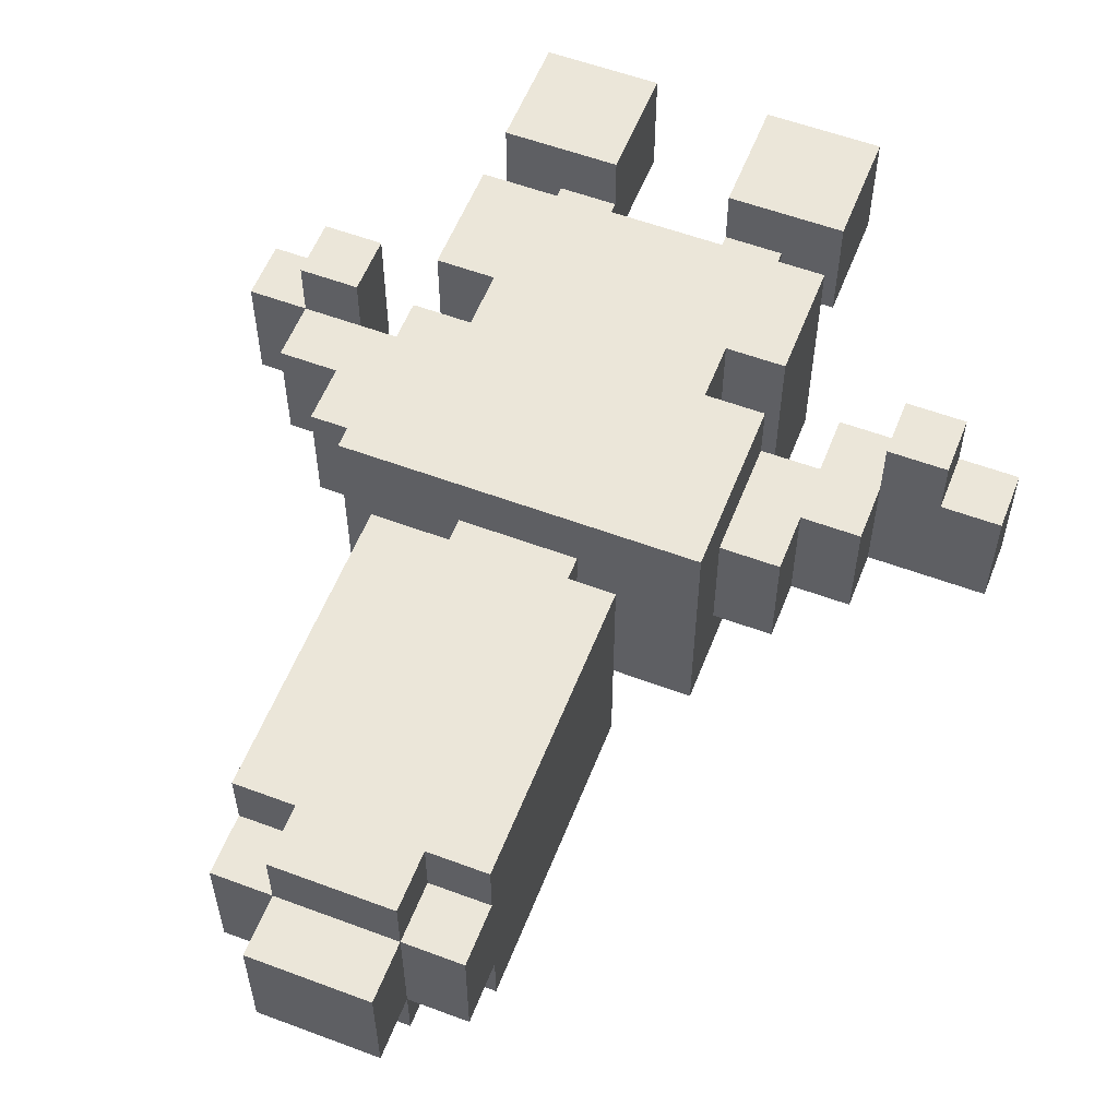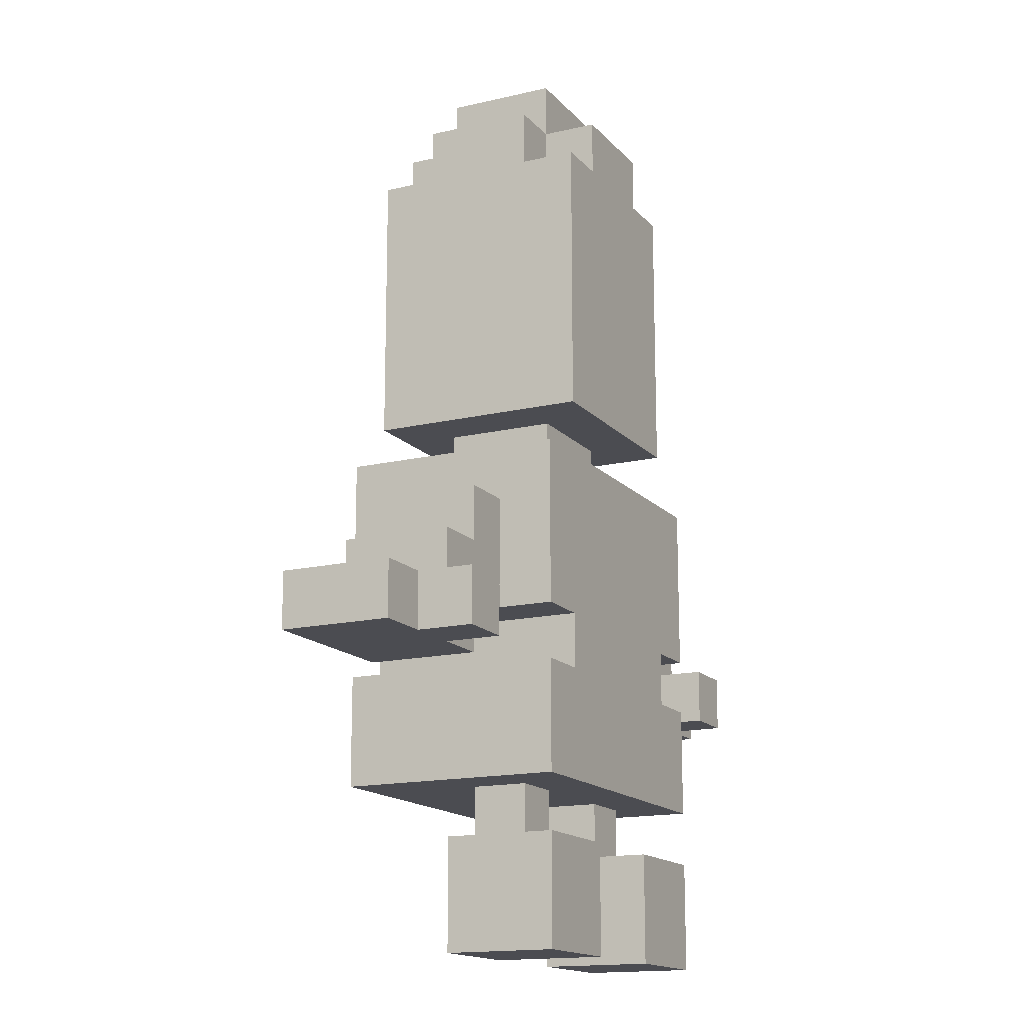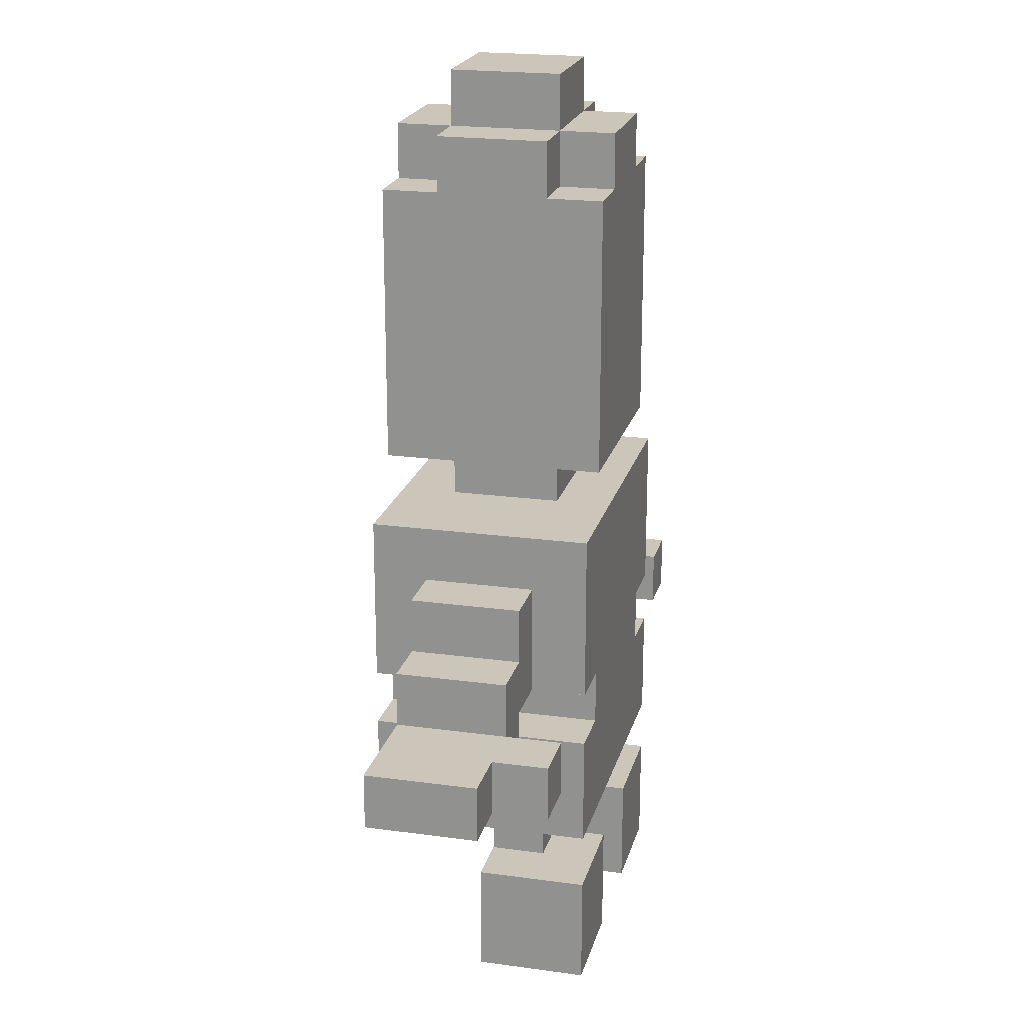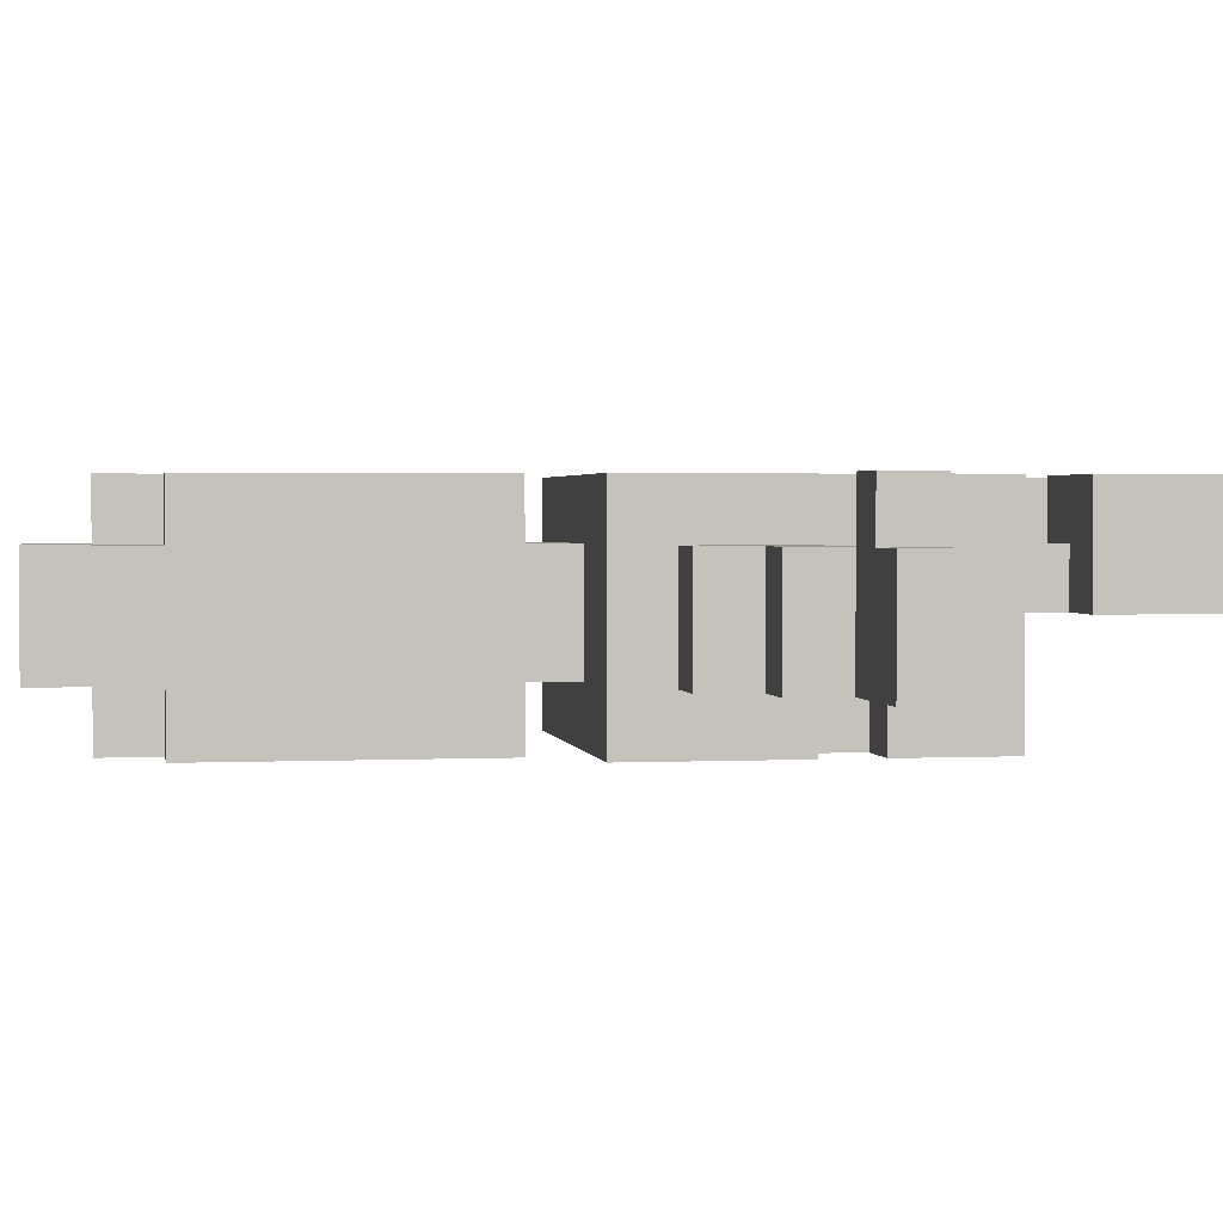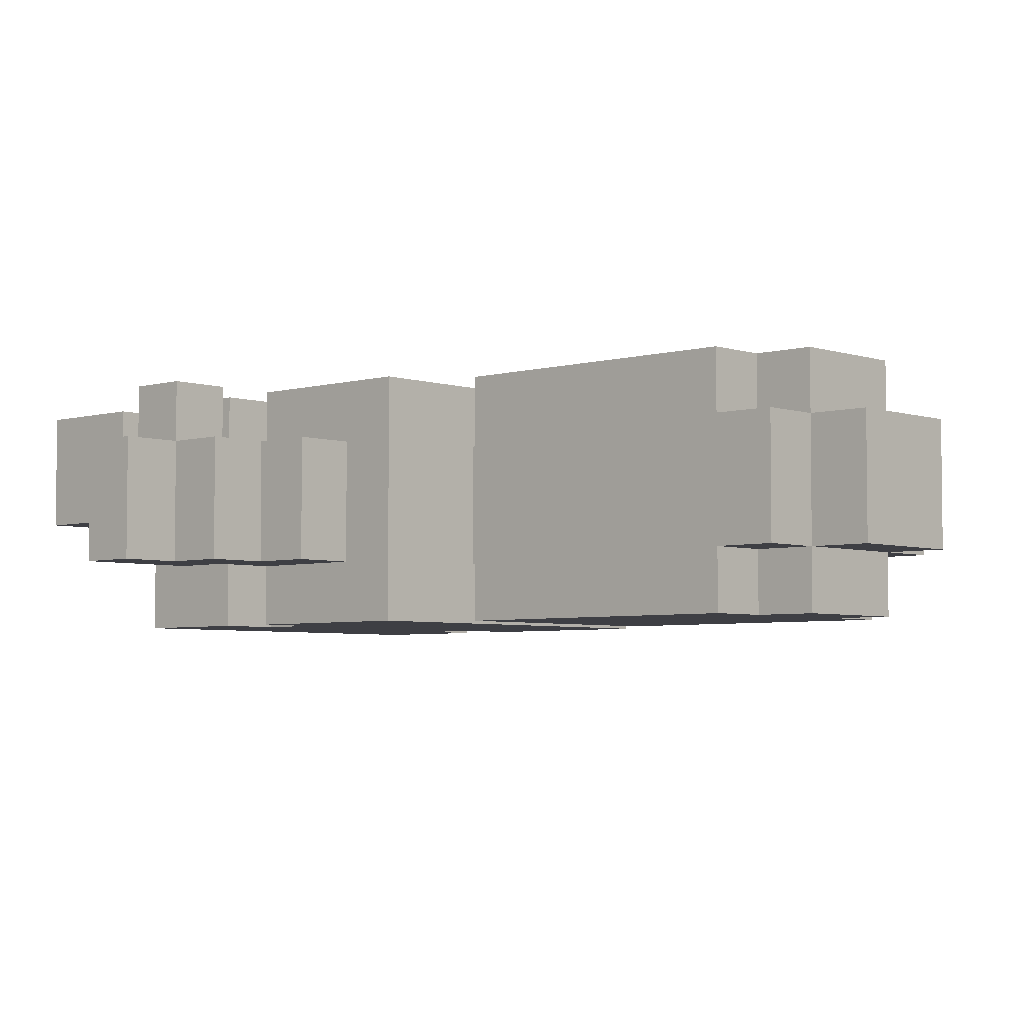
<metadata>
{"format":"obj","ext":"obj","renderer":"f3d","projection":"perspective","resolution":1024,"background":"white","views":[{"elev":56.8,"azim":-158.7,"up":"+Z"},{"elev":-15.5,"azim":-63.6,"up":"+Y"},{"elev":20.8,"azim":-76.1,"up":"+Y"},{"elev":2.0,"azim":-100.0,"up":"+Z"},{"elev":-4.5,"azim":132.9,"up":"+Z"}]}
</metadata>
<code>
g Page_Prototype
v -7 5 1
v -7 5 -1
v -7 6 1
v -7 6 -1
v -6 5 2
v -6 5 1
v -6 6 2
v -6 6 1
v -5 6 1
v -5 6 -1
v -5 7 1
v -5 7 -1
v -4 7 1
v -4 7 -1
v -4 8 1
v -4 8 -1
v -3 0 2
v -3 0 -0
v -3 2 2
v -3 2 -0
v -3 3 2
v -3 3 -2
v -3 5 2
v -3 5 -2
v -3 6 2
v -3 6 1
v -3 6 -1
v -3 6 -2
v -3 8 1
v -3 8 -1
v -3 9 2
v -3 9 -2
v -2 2 1
v -2 2 -0
v -2 3 1
v -2 3 -0
v -2 5 2
v -2 5 -2
v -2 6 2
v -2 6 -2
v -2 10 2
v -2 10 -2
v -2 11 2
v -2 11 1
v -2 11 -0
v -2 11 -2
v -2 12 2
v -2 12 1
v -2 12 -0
v -2 13 2
v -2 13 1
v -2 13 -2
v -2 15 2
v -2 15 1
v -2 15 -1
v -2 15 -2
v -2 16 1
v -2 16 -1
v -1 9 1
v -1 9 -1
v -1 10 1
v -1 10 -1
v -1 15 2
v -1 15 1
v -1 15 -1
v -1 15 -2
v -1 16 2
v -1 16 1
v -1 16 -1
v -1 16 -2
v -1 17 1
v -1 17 -1
v 1 0 2
v 1 0 -0
v 1 2 2
v 1 2 1
v 1 2 -0
v 1 3 1
v 1 3 -0
v 4 5 2
v 4 5 -1
v 4 6 2
v 4 6 1
v 4 6 -1
v -5 5 2
v -5 5 1
v -5 6 2
v -5 6 1
v -4 5 1
v -4 5 -1
v -4 6 1
v -4 6 -1
v -1 0 2
v -1 0 -0
v -1 2 2
v -1 2 1
v -1 2 -0
v -1 3 1
v -1 3 -0
v 1 9 1
v 1 9 -1
v 1 10 1
v 1 10 -1
v 1 15 2
v 1 15 1
v 1 15 -1
v 1 15 -2
v 1 16 2
v 1 16 1
v 1 16 -1
v 1 16 -2
v 1 17 1
v 1 17 -1
v 2 2 1
v 2 2 -0
v 2 3 1
v 2 3 -0
v 2 5 2
v 2 5 -2
v 2 6 2
v 2 6 -2
v 2 10 2
v 2 10 -2
v 2 11 2
v 2 11 1
v 2 11 -1
v 2 11 -2
v 2 12 2
v 2 12 1
v 2 12 -0
v 2 12 -1
v 2 13 2
v 2 13 -0
v 2 13 -2
v 2 15 2
v 2 15 1
v 2 15 -1
v 2 15 -2
v 2 16 1
v 2 16 -1
v 3 0 2
v 3 0 -0
v 3 2 2
v 3 2 -0
v 3 3 2
v 3 3 -2
v 3 5 2
v 3 5 -2
v 3 6 2
v 3 6 1
v 3 6 -1
v 3 6 -2
v 3 8 1
v 3 8 -1
v 3 9 2
v 3 9 -2
v 4 7 1
v 4 7 -1
v 4 8 1
v 4 8 -1
v 5 5 2
v 5 5 1
v 5 6 2
v 5 6 1
v 5 6 -1
v 5 7 1
v 5 7 -1
v 6 5 1
v 6 5 -1
v 6 6 1
v 6 6 -1
v -6 5 2
v -6 6 2
v -5 5 2
v -5 6 2
v -3 0 2
v -3 2 2
v -3 3 2
v -3 5 2
v -3 6 2
v -3 9 2
v -2 5 2
v -2 6 2
v -2 10 2
v -2 11 2
v -2 12 2
v -2 13 2
v -2 15 2
v -1 0 2
v -1 2 2
v -1 5 2
v -1 6 2
v -1 11 2
v -1 12 2
v -1 15 2
v -1 16 2
v 0 7 2
v 0 8 2
v 1 0 2
v 1 2 2
v 1 5 2
v 1 6 2
v 1 7 2
v 1 8 2
v 1 11 2
v 1 12 2
v 1 15 2
v 1 16 2
v 2 5 2
v 2 6 2
v 2 10 2
v 2 11 2
v 2 12 2
v 2 13 2
v 2 15 2
v 3 0 2
v 3 2 2
v 3 3 2
v 3 5 2
v 3 6 2
v 3 9 2
v 4 5 2
v 4 6 2
v 5 5 2
v 5 6 2
v -7 5 1
v -7 6 1
v -6 5 1
v -6 6 1
v -5 5 1
v -5 6 1
v -5 7 1
v -4 5 1
v -4 6 1
v -4 7 1
v -4 8 1
v -3 6 1
v -3 8 1
v -2 2 1
v -2 3 1
v -2 15 1
v -2 16 1
v -1 2 1
v -1 3 1
v -1 9 1
v -1 10 1
v -1 15 1
v -1 16 1
v -1 17 1
v 1 2 1
v 1 3 1
v 1 9 1
v 1 10 1
v 1 15 1
v 1 16 1
v 1 17 1
v 2 2 1
v 2 3 1
v 2 15 1
v 2 16 1
v 3 6 1
v 3 8 1
v 4 6 1
v 4 7 1
v 4 8 1
v 5 5 1
v 5 6 1
v 5 7 1
v 6 5 1
v 6 6 1
v -3 0 -0
v -3 2 -0
v -2 2 -0
v -2 3 -0
v -1 0 -0
v -1 2 -0
v -1 3 -0
v 1 0 -0
v 1 2 -0
v 1 3 -0
v 2 2 -0
v 2 3 -0
v 3 0 -0
v 3 2 -0
v -7 5 -1
v -7 6 -1
v -5 6 -1
v -5 7 -1
v -4 5 -1
v -4 6 -1
v -4 7 -1
v -4 8 -1
v -3 6 -1
v -3 8 -1
v -2 15 -1
v -2 16 -1
v -1 9 -1
v -1 10 -1
v -1 15 -1
v -1 16 -1
v -1 17 -1
v 1 9 -1
v 1 10 -1
v 1 15 -1
v 1 16 -1
v 1 17 -1
v 2 15 -1
v 2 16 -1
v 3 6 -1
v 3 8 -1
v 4 5 -1
v 4 6 -1
v 4 7 -1
v 4 8 -1
v 5 6 -1
v 5 7 -1
v 6 5 -1
v 6 6 -1
v -3 3 -2
v -3 5 -2
v -3 6 -2
v -3 9 -2
v -2 5 -2
v -2 6 -2
v -2 10 -2
v -2 11 -2
v -2 13 -2
v -2 15 -2
v -1 10 -2
v -1 11 -2
v -1 15 -2
v -1 16 -2
v 1 10 -2
v 1 11 -2
v 1 15 -2
v 1 16 -2
v 2 5 -2
v 2 6 -2
v 2 10 -2
v 2 11 -2
v 2 13 -2
v 2 15 -2
v 3 3 -2
v 3 5 -2
v 3 6 -2
v 3 9 -2
v -3 0 2
v -1 0 2
v 1 0 2
v 3 0 2
v -3 0 -0
v -1 0 -0
v 1 0 -0
v 3 0 -0
v -3 3 2
v 3 3 2
v -2 3 1
v -1 3 1
v 1 3 1
v 2 3 1
v -2 3 -0
v -1 3 -0
v 1 3 -0
v 2 3 -0
v -3 3 -2
v 3 3 -2
v -6 5 2
v -5 5 2
v 4 5 2
v 5 5 2
v -7 5 1
v -6 5 1
v -5 5 1
v -4 5 1
v 5 5 1
v 6 5 1
v -7 5 -1
v -4 5 -1
v 4 5 -1
v 6 5 -1
v -3 6 2
v -2 6 2
v 2 6 2
v 3 6 2
v -4 6 1
v -3 6 1
v 3 6 1
v 4 6 1
v -4 6 -1
v -3 6 -1
v 3 6 -1
v 4 6 -1
v -3 6 -2
v -2 6 -2
v 2 6 -2
v 3 6 -2
v -2 10 2
v 2 10 2
v -1 10 1
v 1 10 1
v -1 10 -1
v 1 10 -1
v -2 10 -2
v -1 10 -2
v 1 10 -2
v 2 10 -2
v -3 2 2
v -1 2 2
v 1 2 2
v 3 2 2
v -2 2 1
v -1 2 1
v 1 2 1
v 2 2 1
v -3 2 -0
v -2 2 -0
v 2 2 -0
v 3 2 -0
v -3 5 2
v -2 5 2
v 2 5 2
v 3 5 2
v -3 5 -2
v -2 5 -2
v 2 5 -2
v 3 5 -2
v -6 6 2
v -5 6 2
v 4 6 2
v 5 6 2
v -7 6 1
v -6 6 1
v -5 6 1
v 4 6 1
v 5 6 1
v 6 6 1
v -7 6 -1
v -5 6 -1
v 5 6 -1
v 6 6 -1
v -5 7 1
v -4 7 1
v 4 7 1
v 5 7 1
v -5 7 -1
v -4 7 -1
v 4 7 -1
v 5 7 -1
v -4 8 1
v -3 8 1
v 3 8 1
v 4 8 1
v -4 8 -1
v -3 8 -1
v 3 8 -1
v 4 8 -1
v -3 9 2
v 3 9 2
v -1 9 1
v 1 9 1
v -1 9 -1
v 1 9 -1
v -3 9 -2
v 3 9 -2
v -2 15 2
v -1 15 2
v 1 15 2
v 2 15 2
v -2 15 1
v -1 15 1
v 1 15 1
v 2 15 1
v -2 15 -1
v -1 15 -1
v 1 15 -1
v 2 15 -1
v -2 15 -2
v -1 15 -2
v 1 15 -2
v 2 15 -2
v -1 16 2
v 1 16 2
v -2 16 1
v -1 16 1
v 1 16 1
v 2 16 1
v -2 16 -1
v -1 16 -1
v 1 16 -1
v 2 16 -1
v -1 16 -2
v 1 16 -2
v -1 17 1
v 1 17 1
v -1 17 -1
v 1 17 -1
f 3 2 1
f 4 2 3
f 7 6 5
f 8 6 7
f 11 10 9
f 12 10 11
f 15 14 13
f 16 14 15
f 19 18 17
f 20 18 19
f 23 22 21
f 24 22 23
f 29 26 25
f 30 28 27
f 31 29 25
f 31 30 29
f 32 28 30
f 32 30 31
f 35 34 33
f 36 34 35
f 39 38 37
f 40 38 39
f 43 42 41
f 44 42 43
f 45 42 44
f 46 42 45
f 47 44 43
f 48 45 44
f 48 44 47
f 49 46 45
f 49 45 48
f 50 48 47
f 51 49 48
f 51 48 50
f 52 46 49
f 52 49 51
f 53 51 50
f 53 52 51
f 54 52 53
f 55 52 54
f 56 52 55
f 57 55 54
f 58 55 57
f 61 60 59
f 62 60 61
f 67 64 63
f 68 64 67
f 69 66 65
f 70 66 69
f 71 69 68
f 72 69 71
f 75 74 73
f 76 74 75
f 77 74 76
f 78 77 76
f 79 77 78
f 82 81 80
f 83 81 82
f 84 81 83
f 85 86 87
f 87 86 88
f 89 90 91
f 91 90 92
f 93 94 95
f 95 94 96
f 96 94 97
f 96 97 98
f 98 97 99
f 100 101 102
f 102 101 103
f 104 105 108
f 108 105 109
f 106 107 110
f 110 107 111
f 109 110 112
f 112 110 113
f 114 115 116
f 116 115 117
f 118 119 120
f 120 119 121
f 122 123 124
f 124 123 125
f 125 123 126
f 126 123 127
f 124 125 128
f 125 126 129
f 128 125 129
f 129 126 130
f 126 127 131
f 130 126 131
f 129 130 132
f 128 129 132
f 130 131 133
f 132 130 133
f 131 127 134
f 133 131 134
f 132 133 135
f 133 134 135
f 135 134 136
f 136 134 137
f 137 134 138
f 136 137 139
f 139 137 140
f 141 142 143
f 143 142 144
f 145 146 147
f 147 146 148
f 149 150 153
f 151 152 154
f 149 153 155
f 153 154 155
f 154 152 156
f 155 154 156
f 157 158 159
f 159 158 160
f 161 162 163
f 163 162 164
f 164 165 166
f 166 165 167
f 168 169 170
f 170 169 171
f 174 173 172
f 175 173 174
f 182 179 178
f 183 181 180
f 189 177 176
f 190 177 189
f 191 182 178
f 191 183 182
f 192 181 183
f 192 183 191
f 193 185 184
f 193 186 185
f 194 187 186
f 194 186 193
f 195 188 187
f 197 181 192
f 198 181 197
f 201 191 178
f 201 192 191
f 202 197 192
f 202 192 201
f 203 198 197
f 203 197 202
f 204 181 198
f 204 198 203
f 205 193 184
f 205 194 193
f 206 187 194
f 206 194 205
f 207 196 195
f 207 195 187
f 208 196 207
f 209 201 178
f 209 202 201
f 210 203 202
f 210 202 209
f 210 204 203
f 211 205 184
f 212 206 205
f 212 205 211
f 213 187 206
f 213 206 212
f 214 207 187
f 214 187 213
f 215 207 214
f 216 200 199
f 217 200 216
f 218 209 178
f 219 209 218
f 220 204 210
f 221 181 204
f 221 204 220
f 224 223 222
f 225 223 224
f 228 227 226
f 229 227 228
f 233 231 230
f 233 232 231
f 234 232 233
f 235 232 234
f 237 236 235
f 237 235 234
f 238 236 237
f 243 240 239
f 244 240 243
f 247 242 241
f 248 242 247
f 252 246 245
f 253 246 252
f 255 249 248
f 256 249 255
f 257 251 250
f 258 251 257
f 259 255 254
f 260 255 259
f 263 262 261
f 264 262 263
f 265 262 264
f 267 264 263
f 268 264 267
f 269 267 266
f 270 267 269
f 271 272 273
f 271 273 275
f 273 274 276
f 275 273 276
f 276 274 277
f 278 279 281
f 279 280 281
f 281 280 282
f 278 281 283
f 283 281 284
f 285 286 287
f 285 287 289
f 287 288 289
f 289 288 290
f 290 288 291
f 291 292 293
f 290 291 293
f 293 292 294
f 295 296 299
f 299 296 300
f 297 298 302
f 302 298 303
f 300 301 305
f 305 301 306
f 304 305 307
f 307 305 308
f 309 310 312
f 312 310 313
f 313 310 314
f 311 312 315
f 312 313 315
f 315 313 316
f 311 315 317
f 317 315 318
f 319 320 323
f 321 322 324
f 325 326 329
f 326 327 330
f 329 326 330
f 327 328 331
f 329 330 333
f 330 327 334
f 333 330 334
f 331 332 335
f 327 331 335
f 335 332 336
f 319 323 337
f 323 324 337
f 324 322 338
f 337 324 338
f 333 334 339
f 334 327 340
f 339 334 340
f 327 335 341
f 340 327 341
f 341 335 342
f 319 337 343
f 343 337 344
f 338 322 345
f 345 322 346
f 351 348 347
f 352 348 351
f 353 350 349
f 354 350 353
f 357 356 355
f 358 356 357
f 359 356 358
f 360 356 359
f 361 357 355
f 362 359 358
f 363 359 362
f 364 356 360
f 365 363 362
f 365 364 363
f 365 361 355
f 365 362 361
f 366 356 364
f 366 364 365
f 372 368 367
f 373 368 372
f 375 370 369
f 377 374 373
f 377 372 371
f 377 373 372
f 378 374 377
f 379 376 375
f 379 375 369
f 380 376 379
f 386 382 381
f 387 384 383
f 389 386 385
f 390 382 386
f 390 386 389
f 391 388 387
f 391 387 383
f 392 388 391
f 393 382 390
f 394 382 393
f 395 391 383
f 396 391 395
f 399 398 397
f 400 398 399
f 401 399 397
f 402 398 400
f 403 401 397
f 404 402 401
f 404 401 403
f 405 398 402
f 405 402 404
f 406 398 405
f 407 408 411
f 411 408 412
f 409 410 413
f 413 410 414
f 407 411 415
f 415 411 416
f 414 410 417
f 417 410 418
f 419 420 423
f 423 420 424
f 421 422 425
f 425 422 426
f 427 428 432
f 432 428 433
f 429 430 434
f 434 430 435
f 432 433 437
f 431 432 437
f 437 433 438
f 435 436 439
f 439 436 440
f 441 442 445
f 445 442 446
f 443 444 447
f 447 444 448
f 449 450 453
f 453 450 454
f 451 452 455
f 455 452 456
f 457 458 459
f 459 458 460
f 457 459 461
f 460 458 462
f 457 461 463
f 461 462 463
f 462 458 464
f 463 462 464
f 465 466 469
f 469 466 470
f 467 468 471
f 471 468 472
f 473 474 477
f 477 474 478
f 475 476 479
f 479 476 480
f 481 482 484
f 484 482 485
f 483 484 487
f 487 484 488
f 485 486 489
f 489 486 490
f 488 489 491
f 491 489 492
f 493 494 495
f 495 494 496

</code>
